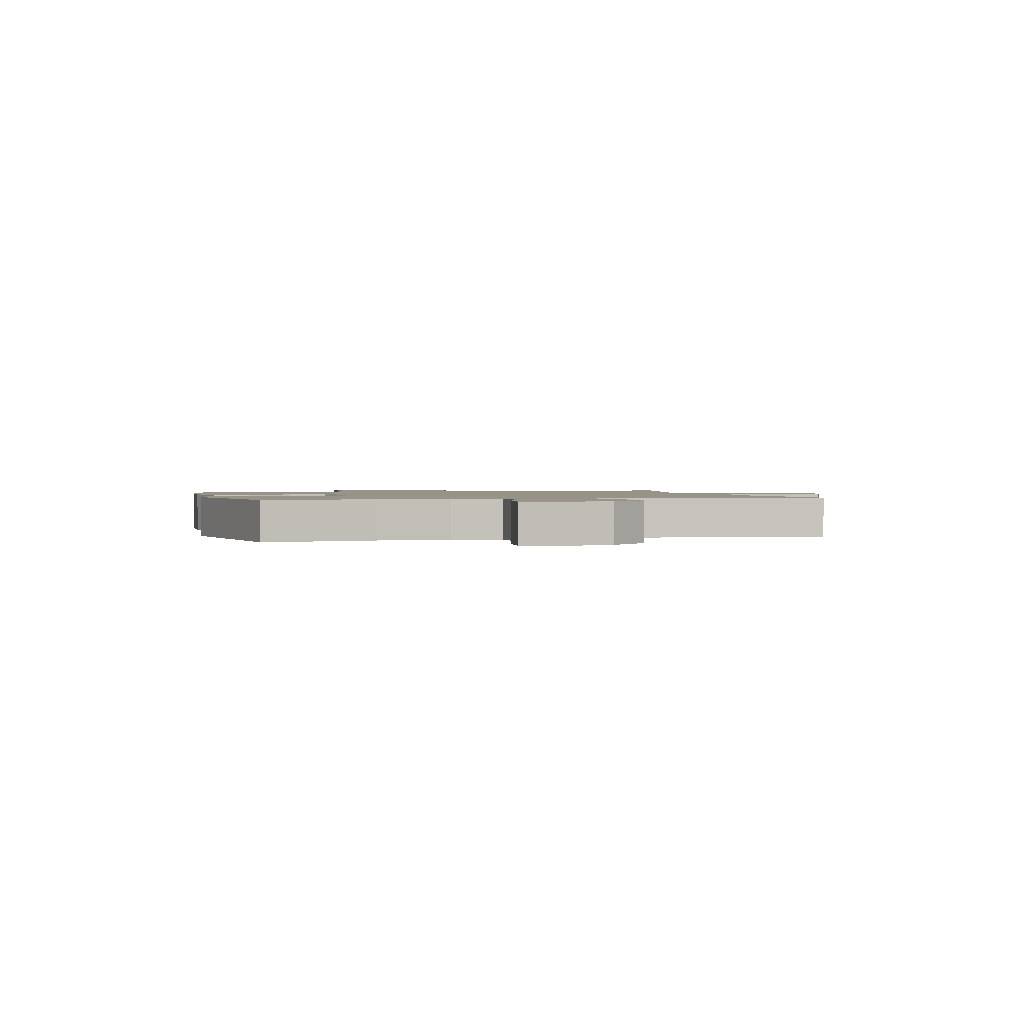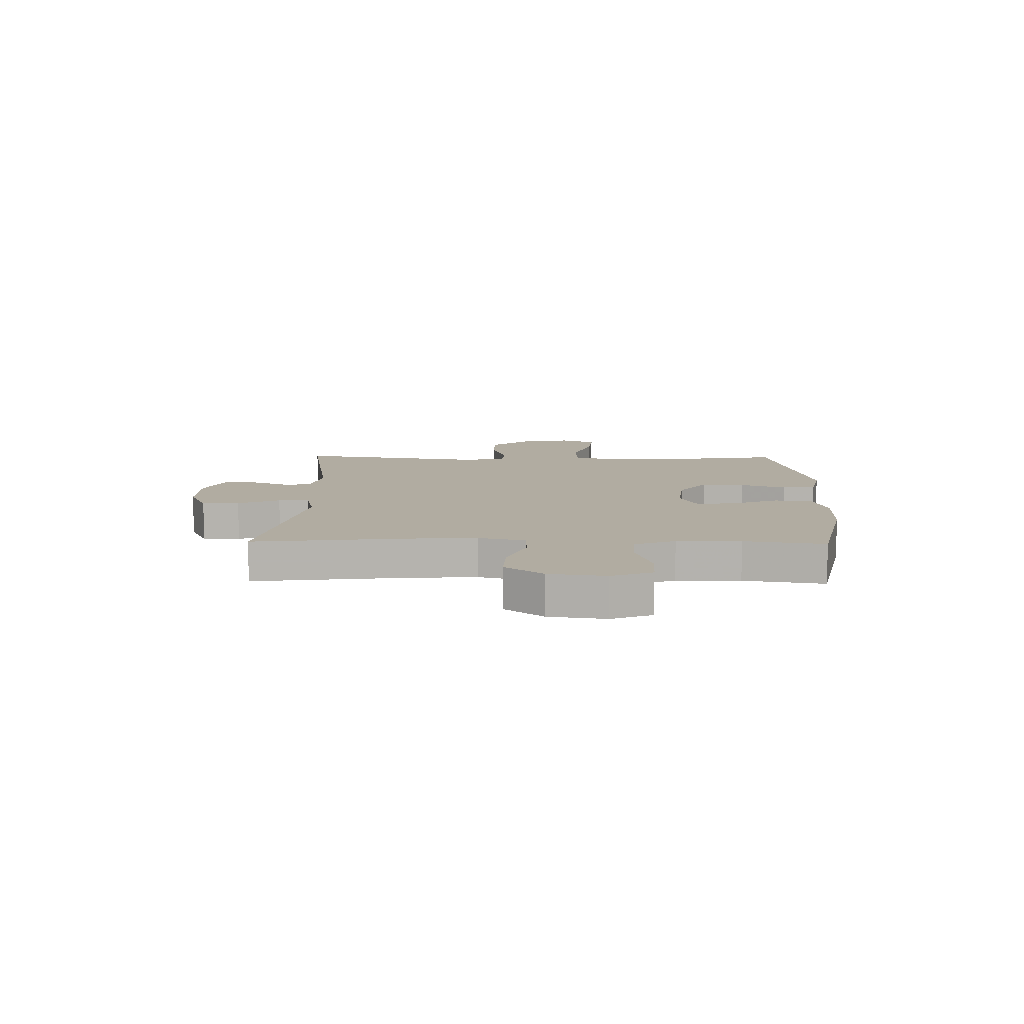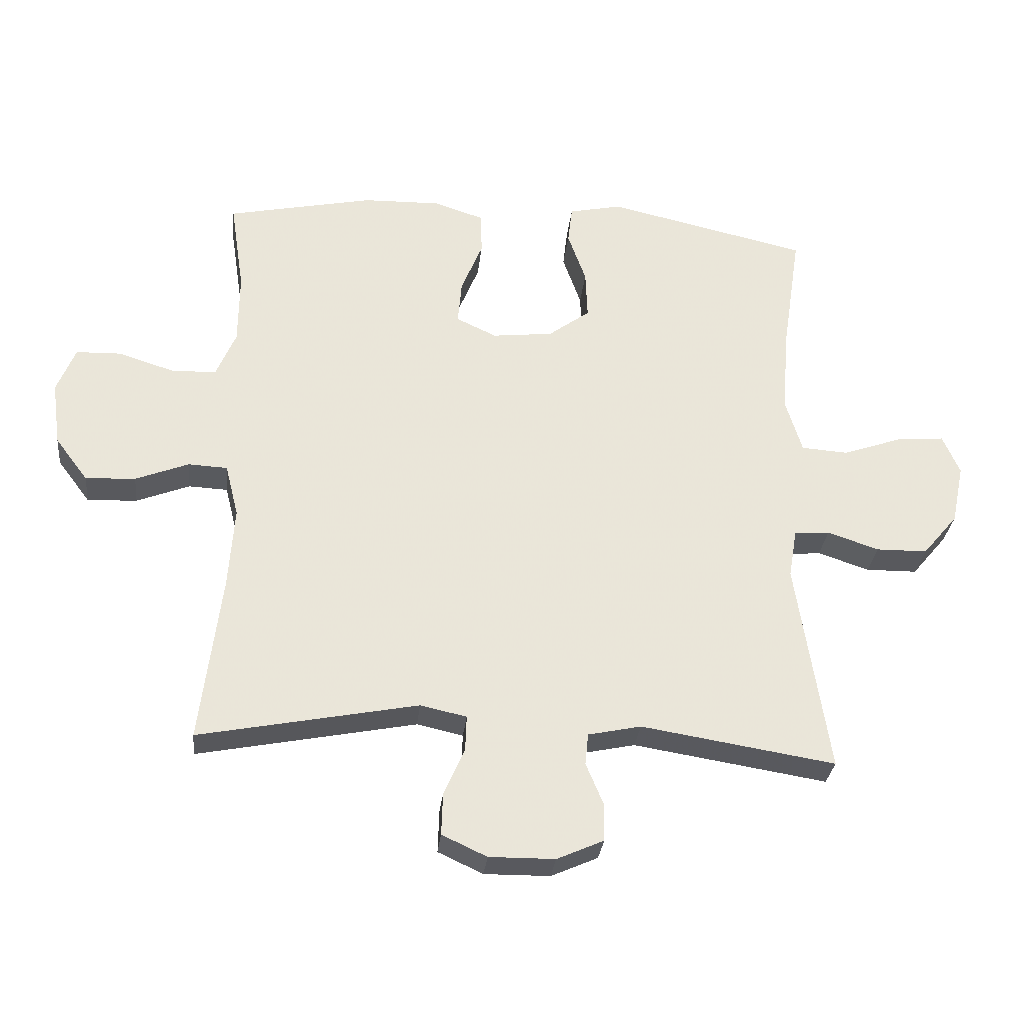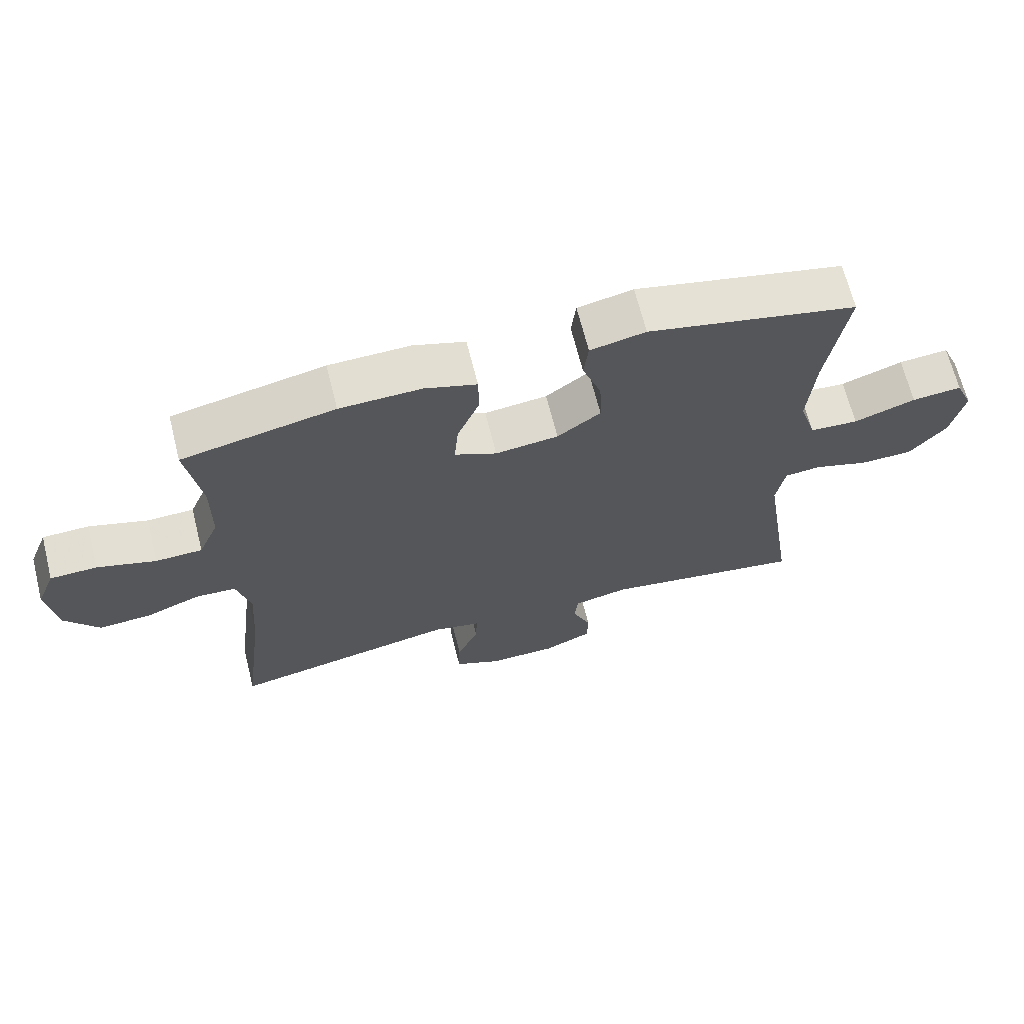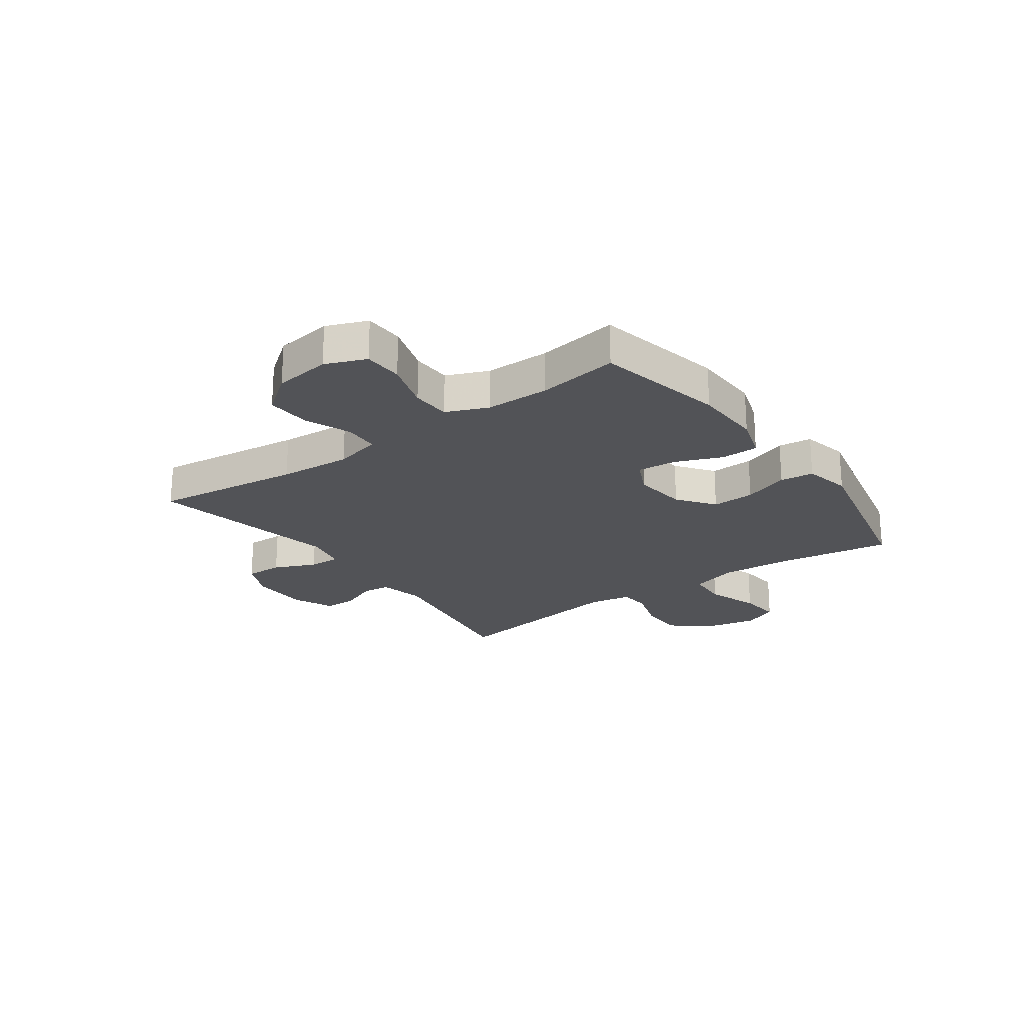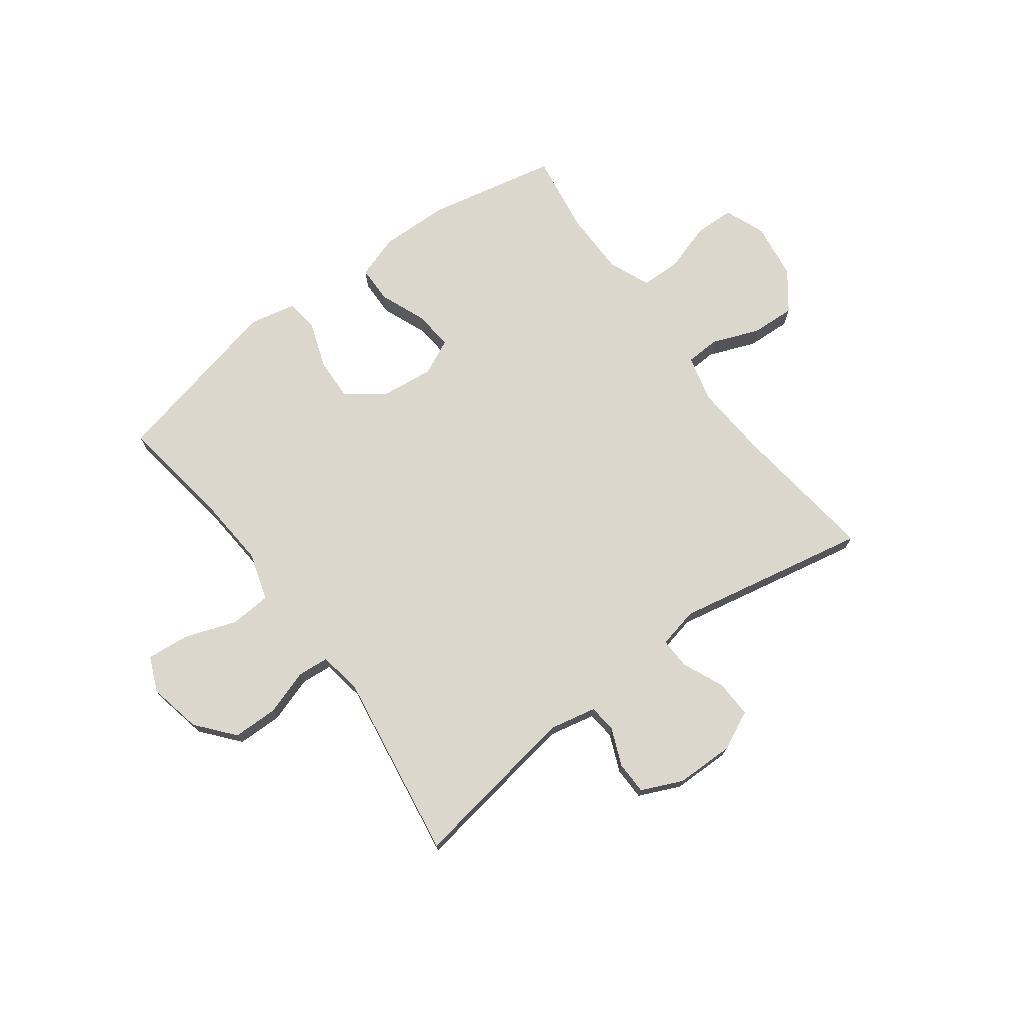
<metadata>
{"format":"obj","ext":"obj","renderer":"f3d","projection":"perspective","resolution":1024,"background":"white","views":[{"elev":1.4,"azim":76.2,"up":"+Y"},{"elev":10.2,"azim":-88.8,"up":"+Y"},{"elev":-30.4,"azim":-6.1,"up":"+Z"},{"elev":67.1,"azim":-14.1,"up":"+Z"},{"elev":-22.3,"azim":-54.2,"up":"+Y"},{"elev":73.1,"azim":143.4,"up":"+Y"}]}
</metadata>
<code>
v -0.5 0.07 0.5
v -0.268 0.07 0.549
v -0.144 0.07 0.552
v -0.065 0.07 0.526
v -0.064 0.07 0.459
v -0.098 0.07 0.375
v -0.104 0.07 0.305
v -0.04 0.07 0.275
v 0.056 0.07 0.286
v 0.122 0.07 0.335
v 0.119 0.07 0.412
v 0.09 0.07 0.494
v 0.097 0.07 0.554
v 0.181 0.07 0.572
v 0.5 0.07 0.5
v 0.47 0.07 0.301
v 0.46 0.07 0.169
v 0.486 0.07 0.083
v 0.56 0.07 0.078
v 0.654 0.07 0.111
v 0.73 0.07 0.118
v 0.757 0.07 0.055
v 0.737 0.07 -0.04
v 0.681 0.07 -0.107
v 0.6 0.07 -0.108
v 0.518 0.07 -0.081
v 0.462 0.07 -0.086
v 0.449 0.07 -0.163
v 0.5 0.07 -0.5
v 0.193 0.07 -0.451
v 0.109 0.07 -0.469
v 0.104 0.07 -0.519
v 0.132 0.07 -0.586
v 0.131 0.07 -0.645
v 0.057 0.07 -0.678
v -0.047 0.07 -0.679
v -0.118 0.07 -0.646
v -0.116 0.07 -0.579
v -0.083 0.07 -0.504
v -0.081 0.07 -0.448
v -0.154 0.07 -0.432
v -0.5 0.07 -0.5
v -0.467 0.07 -0.234
v -0.458 0.07 -0.104
v -0.479 0.07 -0.02
v -0.541 0.07 -0.017
v -0.625 0.07 -0.05
v -0.704 0.07 -0.054
v -0.756 0.07 0.015
v -0.77 0.07 0.117
v -0.741 0.07 0.19
v -0.67 0.07 0.192
v -0.581 0.07 0.164
v -0.51 0.07 0.166
v -0.479 0.07 0.24
v -0.478 0.07 0.355
v -0.5 0 0.5
v -0.268 0 0.549
v -0.144 0 0.552
v -0.065 0 0.526
v -0.064 0 0.459
v -0.098 0 0.375
v -0.104 0 0.305
v -0.04 0 0.275
v 0.056 0 0.286
v 0.122 0 0.335
v 0.119 0 0.412
v 0.09 0 0.494
v 0.097 0 0.554
v 0.181 0 0.572
v 0.5 0 0.5
v 0.47 0 0.301
v 0.46 0 0.169
v 0.486 0 0.083
v 0.56 0 0.078
v 0.654 0 0.111
v 0.73 0 0.118
v 0.757 0 0.055
v 0.737 0 -0.04
v 0.681 0 -0.107
v 0.6 0 -0.108
v 0.518 0 -0.081
v 0.462 0 -0.086
v 0.449 0 -0.163
v 0.5 0 -0.5
v 0.193 0 -0.451
v 0.109 0 -0.469
v 0.104 0 -0.519
v 0.132 0 -0.586
v 0.131 0 -0.645
v 0.057 0 -0.678
v -0.047 0 -0.679
v -0.118 0 -0.646
v -0.116 0 -0.579
v -0.083 0 -0.504
v -0.081 0 -0.448
v -0.154 0 -0.432
v -0.5 0 -0.5
v -0.467 0 -0.234
v -0.458 0 -0.104
v -0.479 0 -0.02
v -0.541 0 -0.017
v -0.625 0 -0.05
v -0.704 0 -0.054
v -0.756 0 0.015
v -0.77 0 0.117
v -0.741 0 0.19
v -0.67 0 0.192
v -0.581 0 0.164
v -0.51 0 0.166
v -0.479 0 0.24
v -0.478 0 0.355
f 51 52 53
f 50 51 53
f 49 50 53
f 48 49 53
f 47 48 53
f 46 47 53
f 45 46 53 54
f 44 45 54 55
f 41 42 43
f 40 41 43 44
f 37 38 39
f 36 37 39
f 35 36 39
f 34 35 39
f 33 34 39
f 32 33 39
f 31 32 39 40
f 44 55 56
f 40 44 56
f 31 40 56
f 30 31 56
f 24 25 26
f 23 24 26
f 22 23 26
f 21 22 26
f 20 21 26
f 19 20 26
f 18 19 26 27
f 17 18 27 28
f 14 15 16
f 13 14 16
f 12 13 16
f 11 12 16
f 10 11 16 17
f 9 10 17 28
f 4 5 6
f 3 4 6
f 2 3 6
f 1 2 6
f 56 1 6
f 56 6 7
f 30 56 7 8
f 28 29 30
f 9 28 30
f 8 9 30
f 109 108 107
f 109 107 106
f 109 106 105
f 109 105 104
f 109 104 103
f 109 103 102
f 110 109 102 101
f 111 110 101 100
f 99 98 97
f 100 99 97 96
f 95 94 93
f 95 93 92
f 95 92 91
f 95 91 90
f 95 90 89
f 95 89 88
f 96 95 88 87
f 112 111 100
f 112 100 96
f 112 96 87
f 112 87 86
f 82 81 80
f 82 80 79
f 82 79 78
f 82 78 77
f 82 77 76
f 82 76 75
f 83 82 75 74
f 84 83 74 73
f 72 71 70
f 72 70 69
f 72 69 68
f 72 68 67
f 73 72 67 66
f 84 73 66 65
f 62 61 60
f 62 60 59
f 62 59 58
f 62 58 57
f 62 57 112
f 63 62 112
f 64 63 112 86
f 86 85 84
f 86 84 65
f 86 65 64
f 1 57 58 2
f 2 58 59 3
f 3 59 60 4
f 4 60 61 5
f 5 61 62 6
f 6 62 63 7
f 7 63 64 8
f 8 64 65 9
f 9 65 66 10
f 10 66 67 11
f 11 67 68 12
f 12 68 69 13
f 13 69 70 14
f 14 70 71 15
f 15 71 72 16
f 16 72 73 17
f 17 73 74 18
f 18 74 75 19
f 19 75 76 20
f 20 76 77 21
f 21 77 78 22
f 22 78 79 23
f 23 79 80 24
f 24 80 81 25
f 25 81 82 26
f 26 82 83 27
f 27 83 84 28
f 28 84 85 29
f 29 85 86 30
f 30 86 87 31
f 31 87 88 32
f 32 88 89 33
f 33 89 90 34
f 34 90 91 35
f 35 91 92 36
f 36 92 93 37
f 37 93 94 38
f 38 94 95 39
f 39 95 96 40
f 40 96 97 41
f 41 97 98 42
f 42 98 99 43
f 43 99 100 44
f 44 100 101 45
f 45 101 102 46
f 46 102 103 47
f 47 103 104 48
f 48 104 105 49
f 49 105 106 50
f 50 106 107 51
f 51 107 108 52
f 52 108 109 53
f 53 109 110 54
f 54 110 111 55
f 55 111 112 56
f 56 112 57 1

</code>
